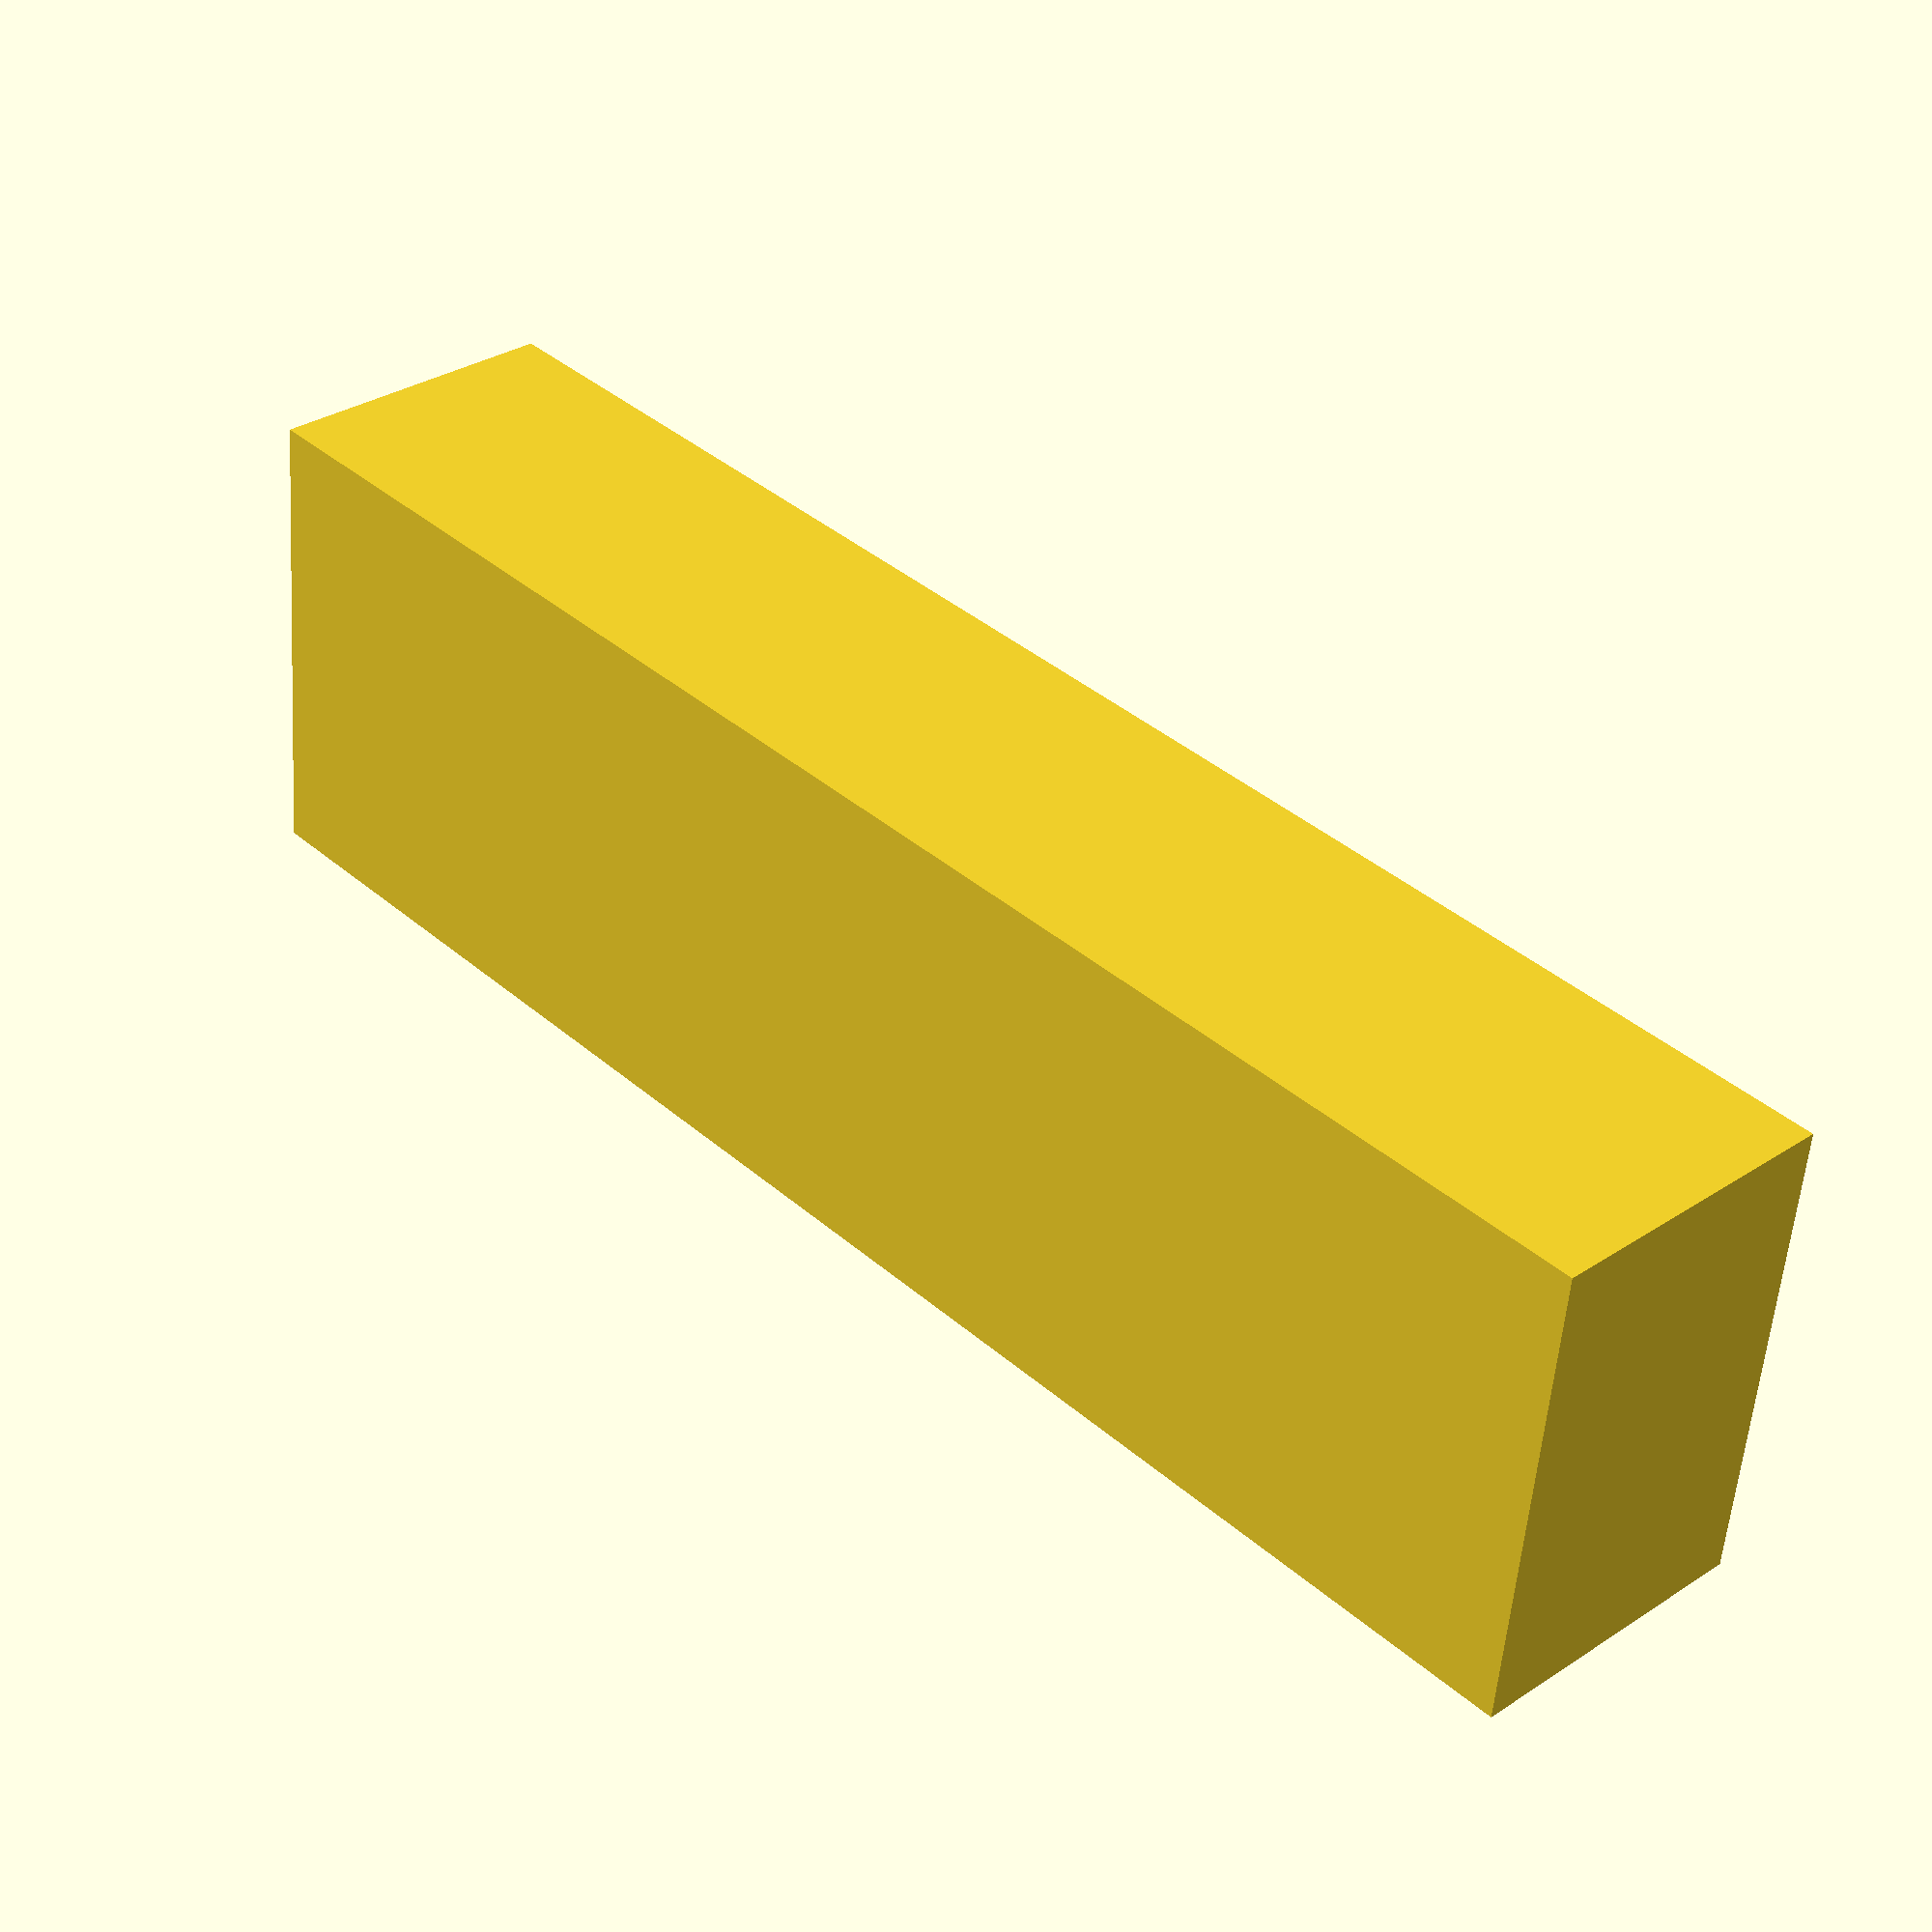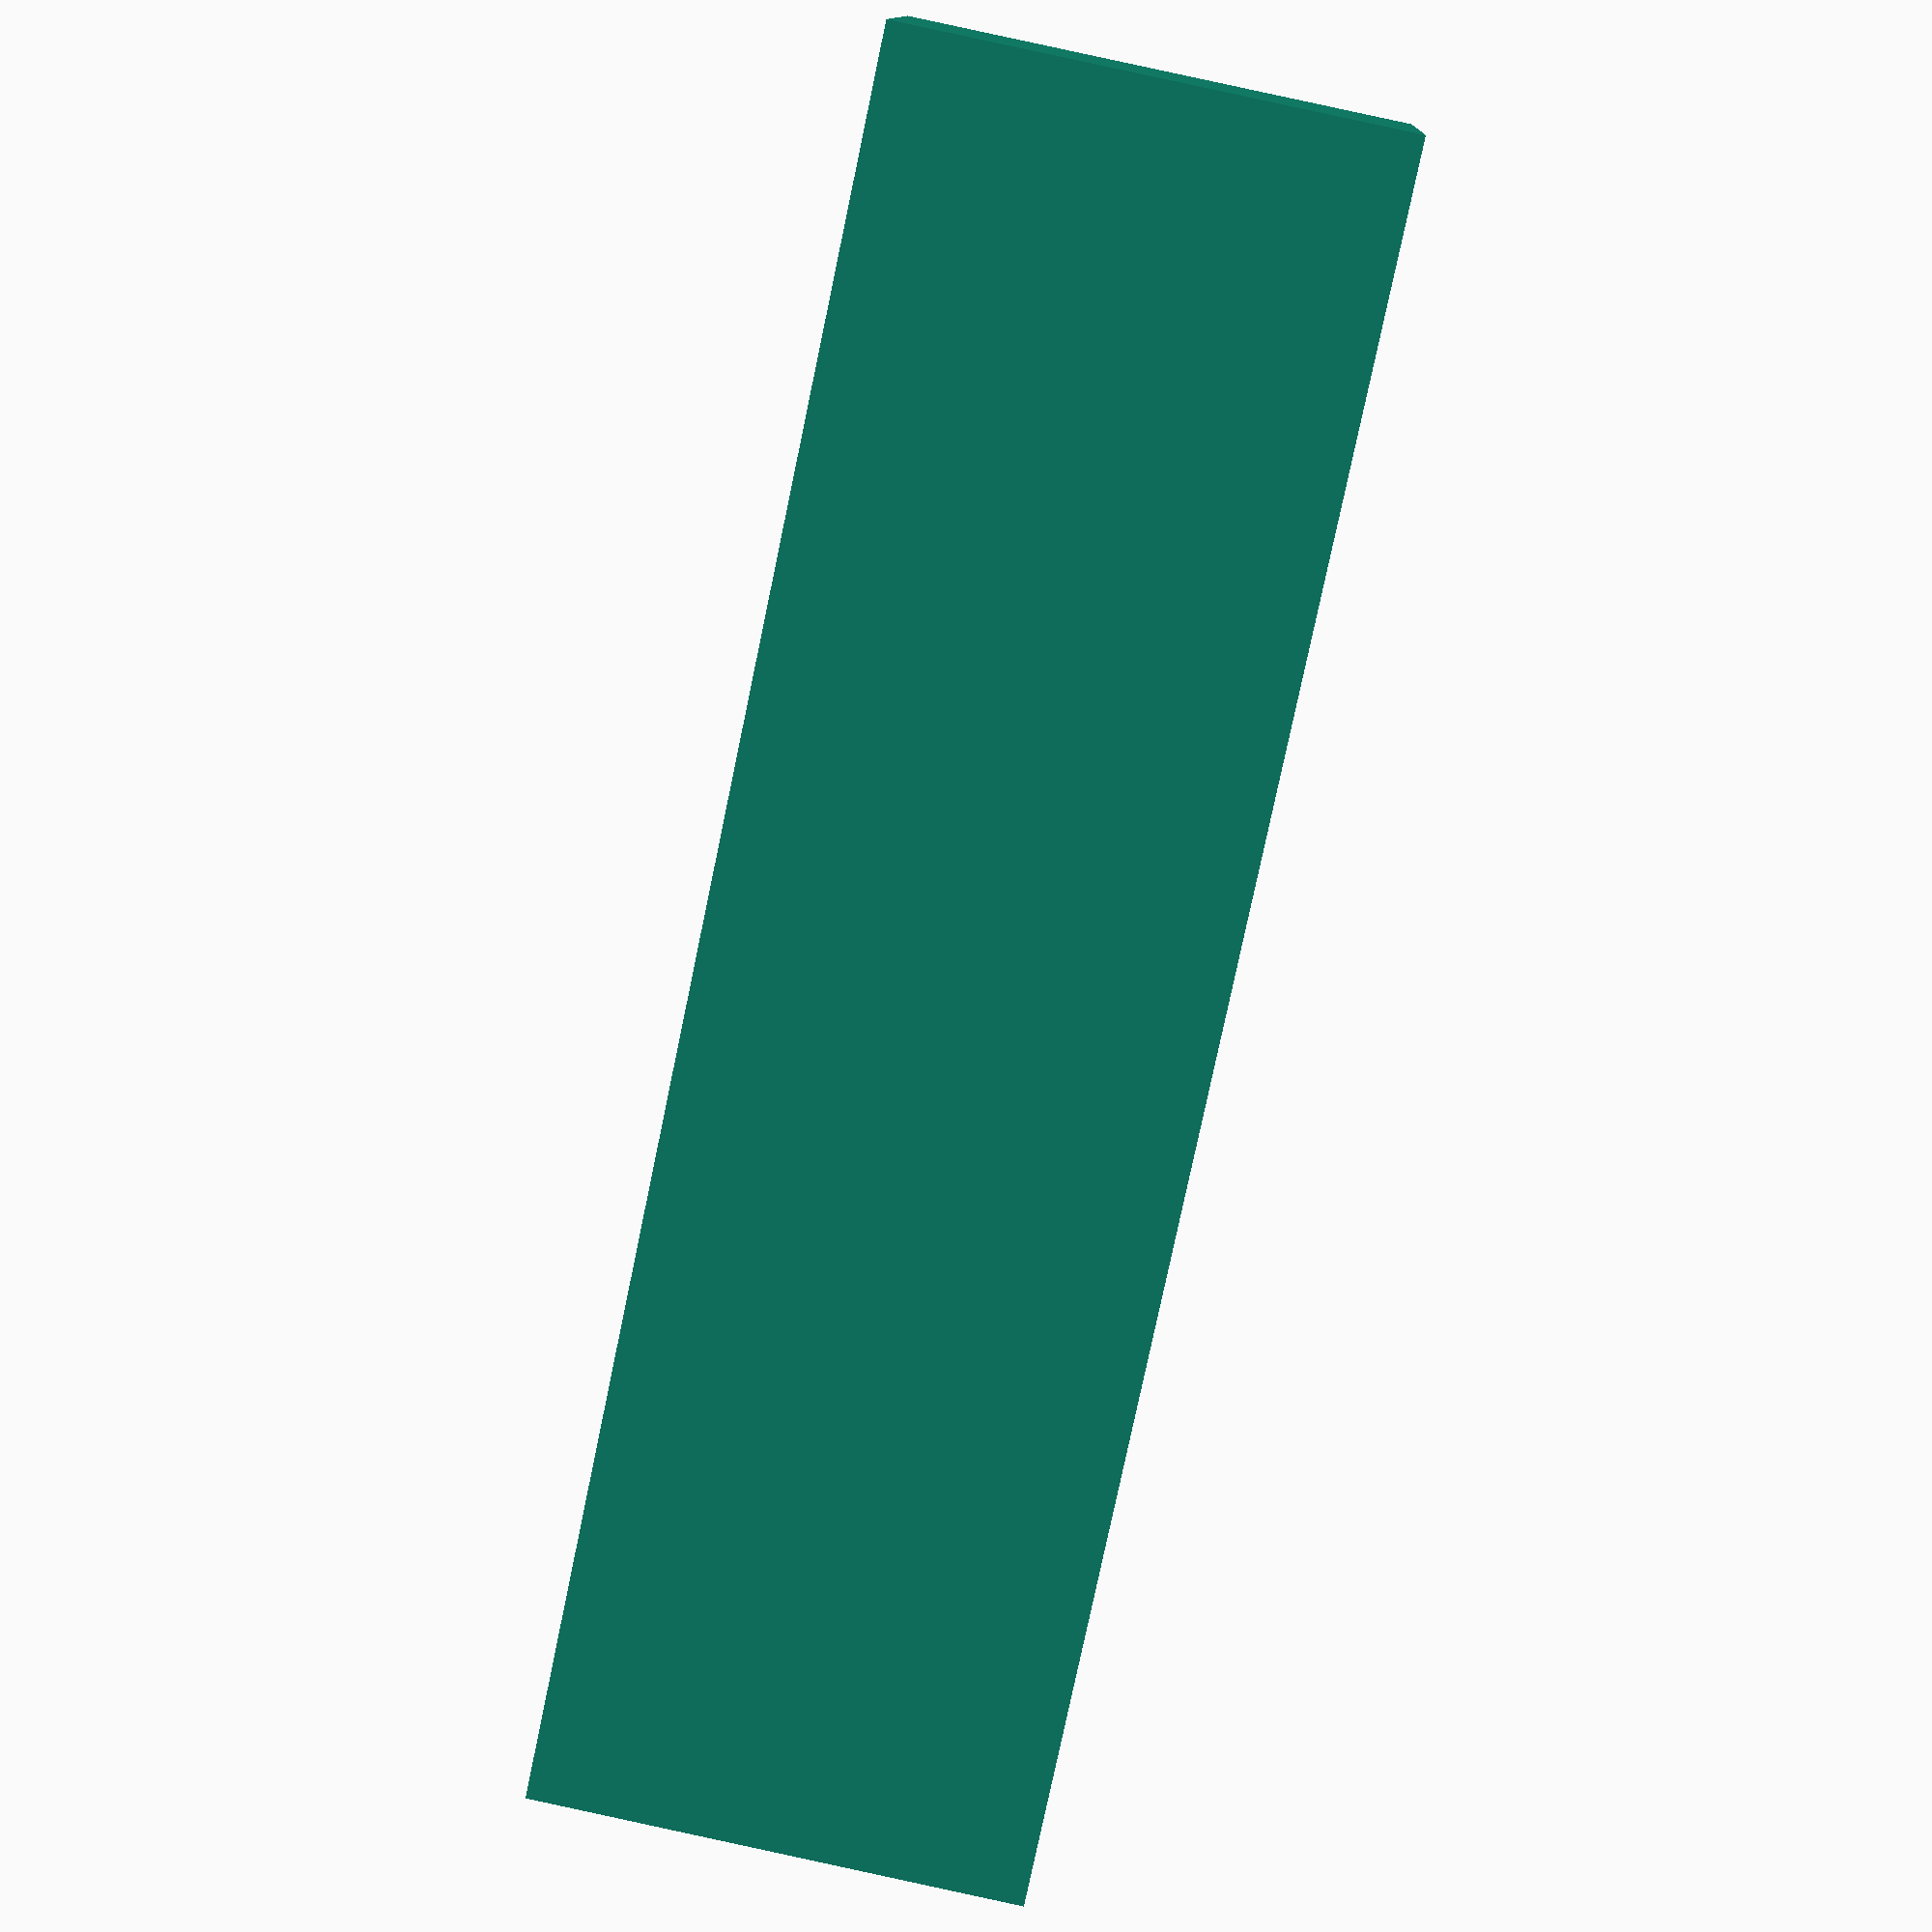
<openscad>
$fn = 20;

// strength of material
s = 3;
// error induced by printing
e = 0.3;



// width of zip bags
w = 40;
// height of zip bags
h = 70;
// length
l = 250;

// number of divisions
nd = 5;
// division strength
ds = 2;
//division width
dw = 5;

// do not change

dd = l / nd;

//division hole
dh = w-2*dw;

difference() {
cube([l+2*s+2*e,w+2*s+2*e,h+s+e]);
    translate([s,s,s]) cube([l+2*e,w+2*e,h+e]);
}

for(i = [1:1:(nd-1)]) {

    translate([s+e+ (dd*i)+ds/2,s,s]) {
        difference() {
            cube([ds,w+2*e,h+e]);
            translate([0,w/2+e,dh/2+dw+e]) rotate([0,90,0]) cylinder(ds,dh/2,dh/2);
            translate([0,dw+e,dw+dh/2+e]) cube([ds,dh,h]);
        }
    }

}
</openscad>
<views>
elev=54.6 azim=313.2 roll=175.9 proj=p view=wireframe
elev=271.5 azim=166.6 roll=282.2 proj=p view=solid
</views>
